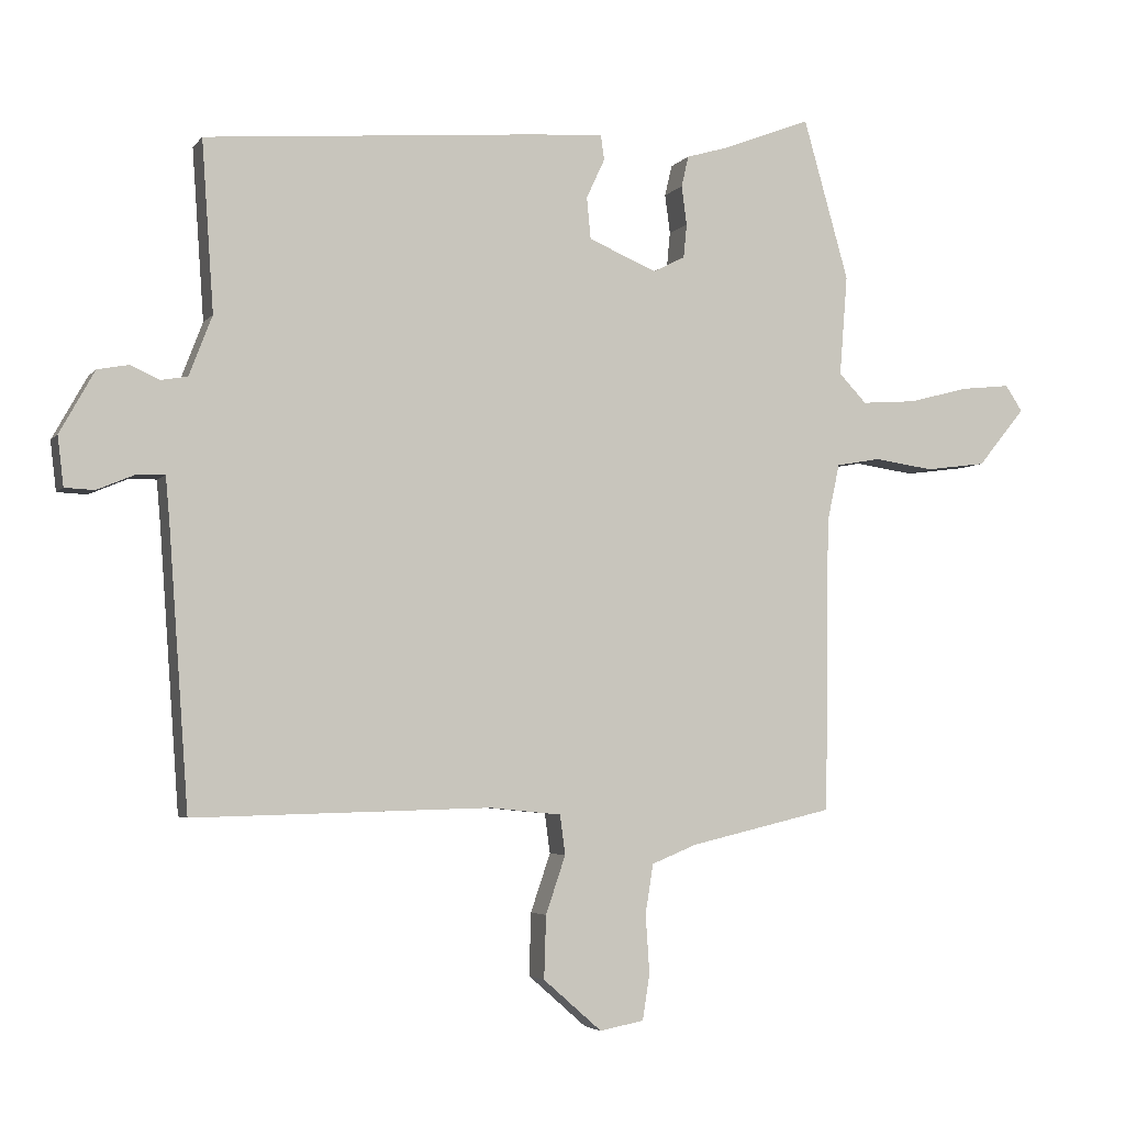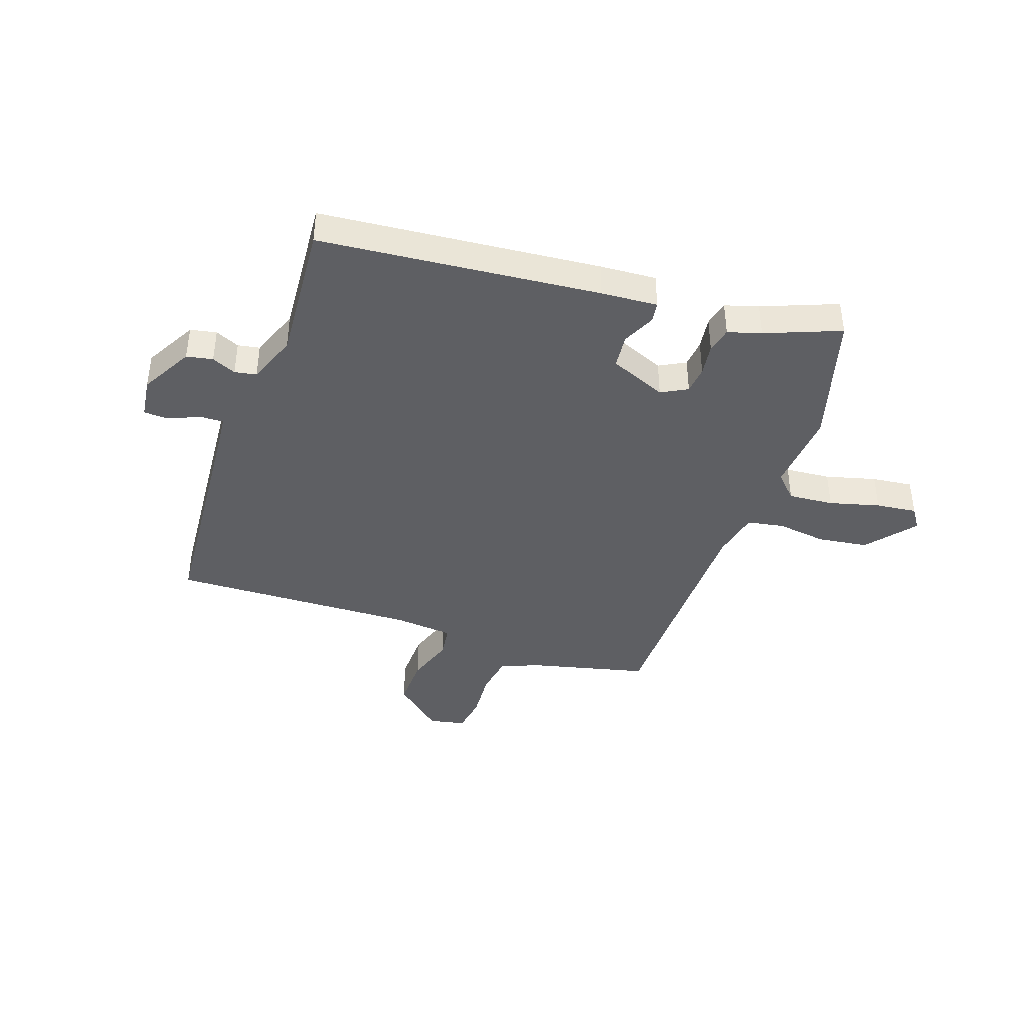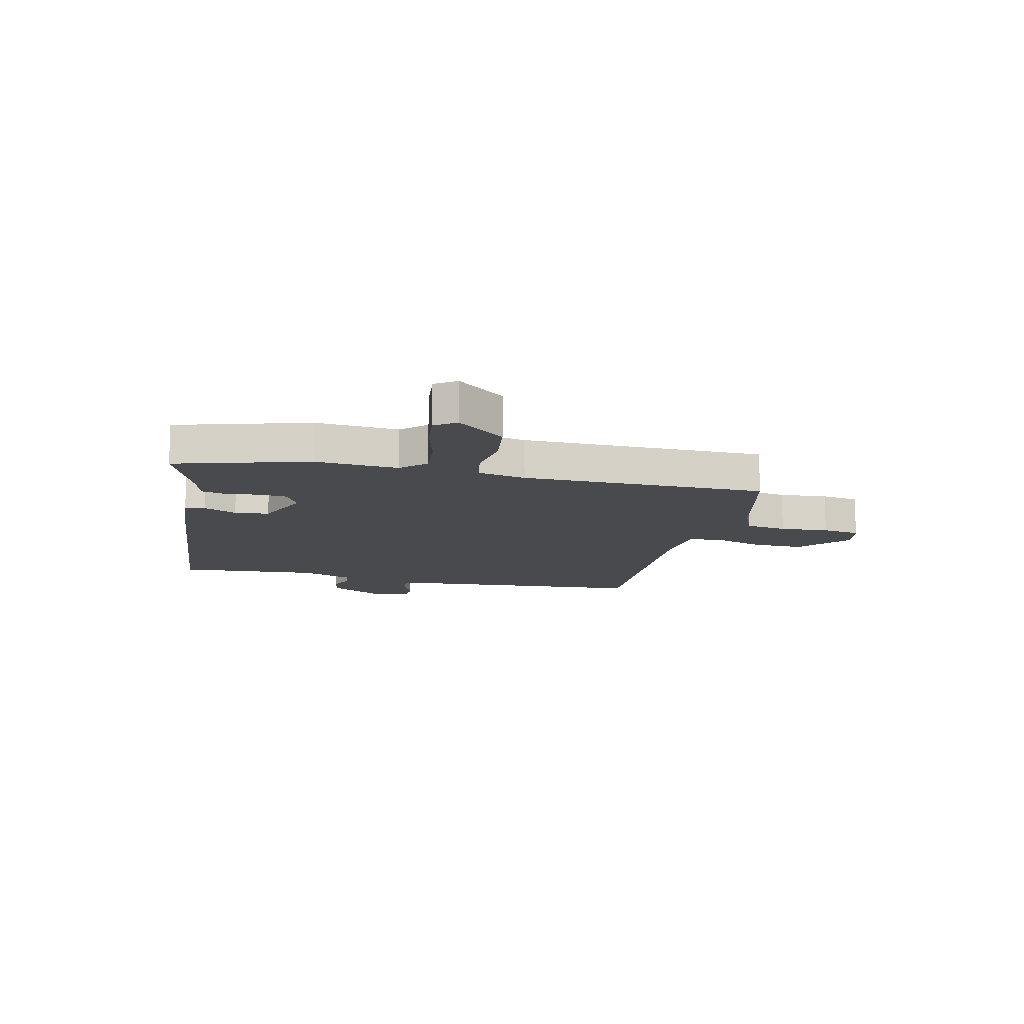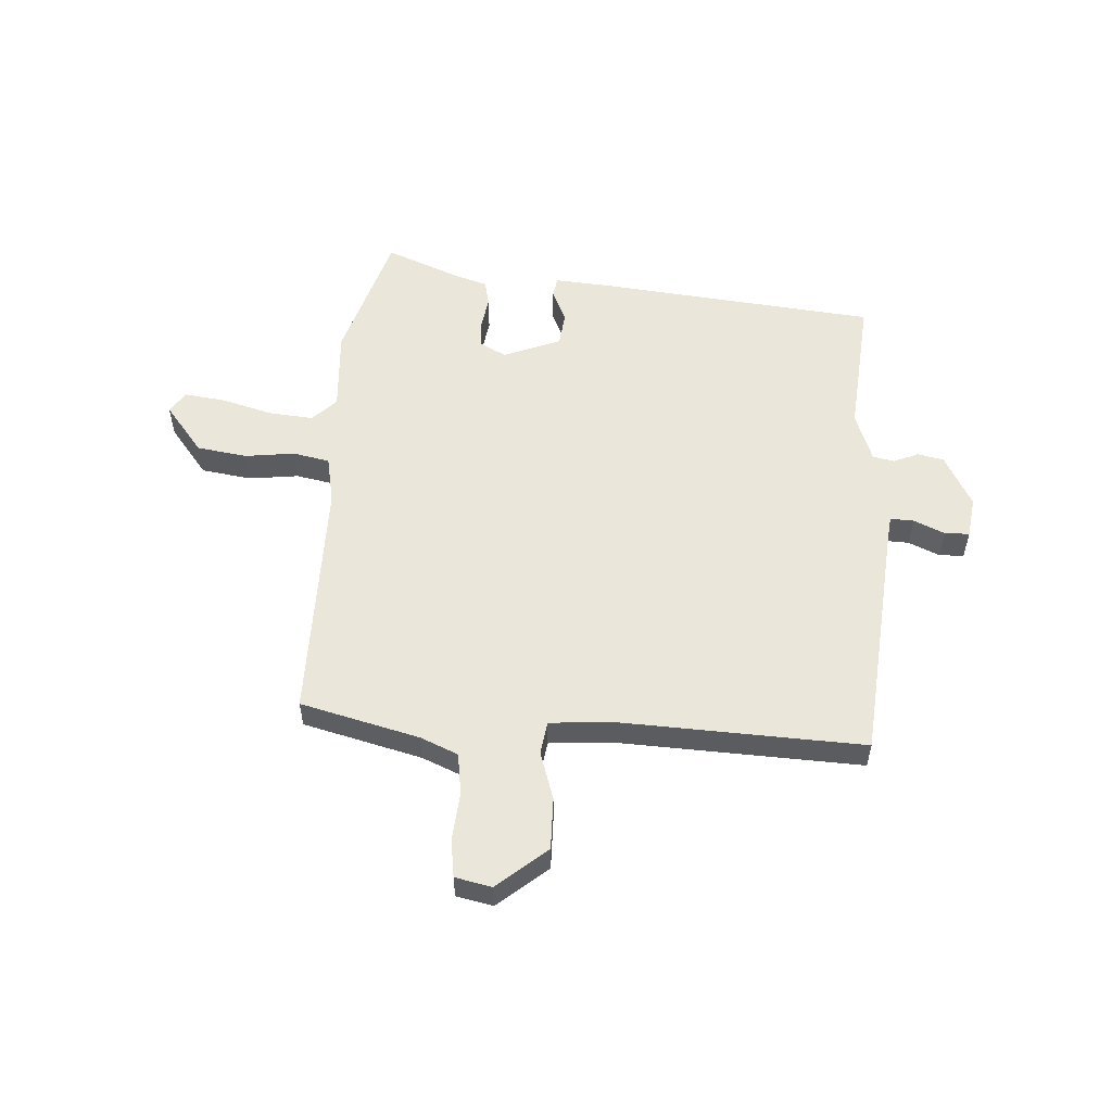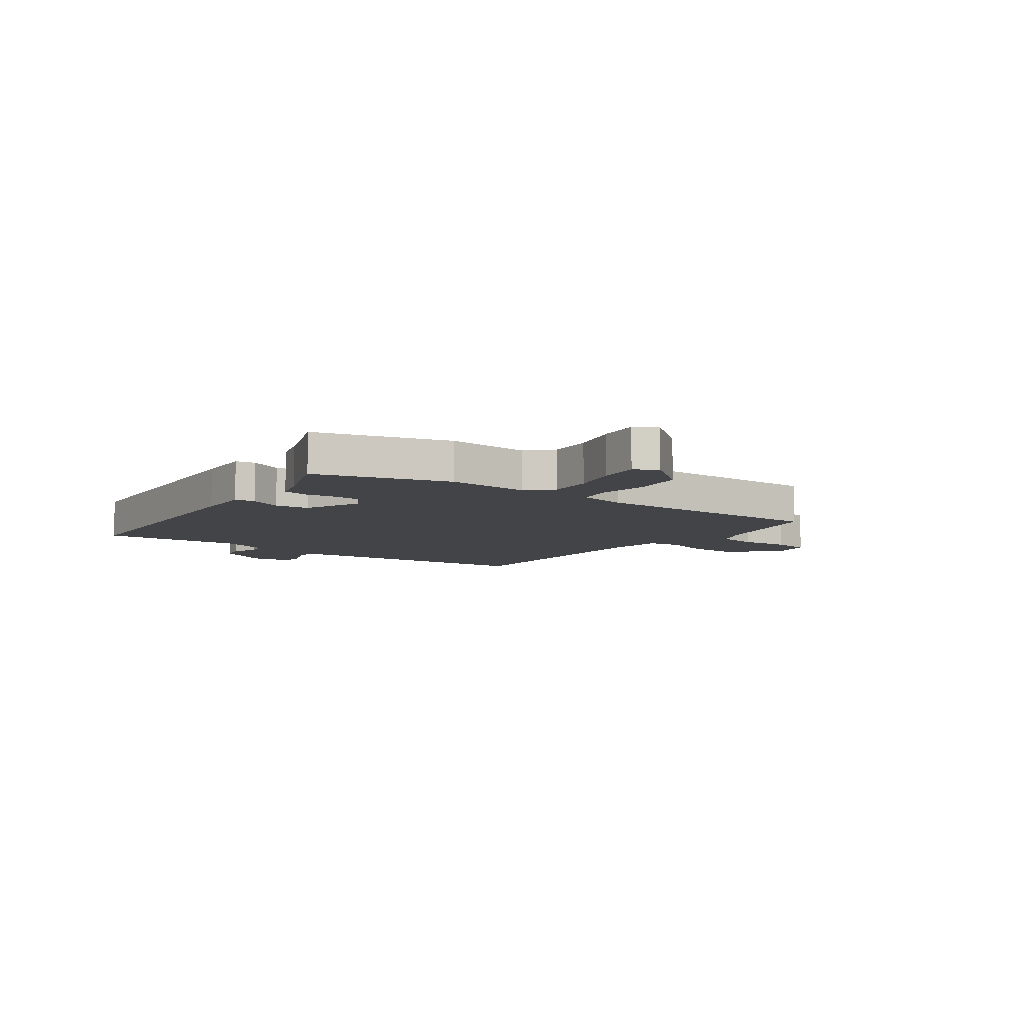
<metadata>
{"format":"obj","ext":"obj","renderer":"f3d","projection":"perspective","resolution":1024,"background":"white","views":[{"elev":-4.0,"azim":-19.2,"up":"+Z"},{"elev":-40.9,"azim":-18.8,"up":"+Y"},{"elev":-12.8,"azim":77.4,"up":"+Y"},{"elev":54.8,"azim":-175.4,"up":"+Y"},{"elev":-7.7,"azim":54.0,"up":"+Y"}]}
</metadata>
<code>
v -0.483 0.07 0.501
v 0.028 0.07 0.544
v 0.131 0.07 0.55
v 0.136 0.07 0.513
v 0.108 0.07 0.453
v 0.114 0.07 0.39
v 0.218 0.07 0.346
v 0.266 0.07 0.371
v 0.271 0.07 0.422
v 0.263 0.07 0.481
v 0.274 0.07 0.528
v 0.335 0.07 0.546
v 0.472 0.07 0.599
v 0.541 0.07 0.355
v 0.529 0.07 0.203
v 0.571 0.07 0.159
v 0.654 0.07 0.165
v 0.746 0.07 0.189
v 0.821 0.07 0.197
v 0.847 0.07 0.158
v 0.775 0.07 0.07
v 0.683 0.07 0.058
v 0.592 0.07 0.071
v 0.525 0.07 0.059
v 0.506 0.07 -0.029
v 0.5 0.07 -0.476
v 0.282 0.07 -0.527
v 0.213 0.07 -0.555
v 0.201 0.07 -0.63
v 0.207 0.07 -0.719
v 0.196 0.07 -0.788
v 0.129 0.07 -0.801
v 0.04 0.07 -0.723
v 0.043 0.07 -0.628
v 0.073 0.07 -0.54
v 0.065 0.07 -0.48
v -0.044 0.07 -0.469
v -0.495 0.07 -0.48
v -0.525 0.07 -0.06
v -0.531 0.07 0.008
v -0.574 0.07 0.007
v -0.631 0.07 -0.017
v -0.676 0.07 -0.015
v -0.685 0.07 0.06
v -0.632 0.07 0.155
v -0.584 0.07 0.164
v -0.54 0.07 0.144
v -0.5 0.07 0.151
v -0.465 0.07 0.242
v -0.483 0 0.501
v 0.028 0 0.544
v 0.131 0 0.55
v 0.136 0 0.513
v 0.108 0 0.453
v 0.114 0 0.39
v 0.218 0 0.346
v 0.266 0 0.371
v 0.271 0 0.422
v 0.263 0 0.481
v 0.274 0 0.528
v 0.335 0 0.546
v 0.472 0 0.599
v 0.541 0 0.355
v 0.529 0 0.203
v 0.571 0 0.159
v 0.654 0 0.165
v 0.746 0 0.189
v 0.821 0 0.197
v 0.847 0 0.158
v 0.775 0 0.07
v 0.683 0 0.058
v 0.592 0 0.071
v 0.525 0 0.059
v 0.506 0 -0.029
v 0.5 0 -0.476
v 0.282 0 -0.527
v 0.213 0 -0.555
v 0.201 0 -0.63
v 0.207 0 -0.719
v 0.196 0 -0.788
v 0.129 0 -0.801
v 0.04 0 -0.723
v 0.043 0 -0.628
v 0.073 0 -0.54
v 0.065 0 -0.48
v -0.044 0 -0.469
v -0.495 0 -0.48
v -0.525 0 -0.06
v -0.531 0 0.008
v -0.574 0 0.007
v -0.631 0 -0.017
v -0.676 0 -0.015
v -0.685 0 0.06
v -0.632 0 0.155
v -0.584 0 0.164
v -0.54 0 0.144
v -0.5 0 0.151
v -0.465 0 0.242
f 44 45 46 47
f 44 47 48
f 41 42 43 44
f 40 41 44 48
f 39 40 48 49
f 37 38 39 49
f 32 33 34 35
f 32 35 36
f 29 30 31 32
f 28 29 32 36
f 27 28 36
f 25 26 27 36
f 24 25 36 37
f 20 21 22 23
f 20 23 24
f 17 18 19 20
f 16 17 20 24
f 15 16 24 37
f 12 13 14 15
f 9 10 11 12
f 8 9 12 15
f 7 8 15 37
f 2 3 4 5
f 2 5 6
f 1 2 6
f 7 37 49
f 1 6 7 49
f 96 95 94 93
f 97 96 93
f 93 92 91 90
f 97 93 90 89
f 98 97 89 88
f 98 88 87 86
f 84 83 82 81
f 85 84 81
f 81 80 79 78
f 85 81 78 77
f 85 77 76
f 85 76 75 74
f 86 85 74 73
f 72 71 70 69
f 73 72 69
f 69 68 67 66
f 73 69 66 65
f 86 73 65 64
f 64 63 62 61
f 61 60 59 58
f 64 61 58 57
f 86 64 57 56
f 54 53 52 51
f 55 54 51
f 55 51 50
f 98 86 56
f 98 56 55 50
f 1 50 51 2
f 2 51 52 3
f 3 52 53 4
f 4 53 54 5
f 5 54 55 6
f 6 55 56 7
f 7 56 57 8
f 8 57 58 9
f 9 58 59 10
f 10 59 60 11
f 11 60 61 12
f 12 61 62 13
f 13 62 63 14
f 14 63 64 15
f 15 64 65 16
f 16 65 66 17
f 17 66 67 18
f 18 67 68 19
f 19 68 69 20
f 20 69 70 21
f 21 70 71 22
f 22 71 72 23
f 23 72 73 24
f 24 73 74 25
f 25 74 75 26
f 26 75 76 27
f 27 76 77 28
f 28 77 78 29
f 29 78 79 30
f 30 79 80 31
f 31 80 81 32
f 32 81 82 33
f 33 82 83 34
f 34 83 84 35
f 35 84 85 36
f 36 85 86 37
f 37 86 87 38
f 38 87 88 39
f 39 88 89 40
f 40 89 90 41
f 41 90 91 42
f 42 91 92 43
f 43 92 93 44
f 44 93 94 45
f 45 94 95 46
f 46 95 96 47
f 47 96 97 48
f 48 97 98 49
f 49 98 50 1

</code>
